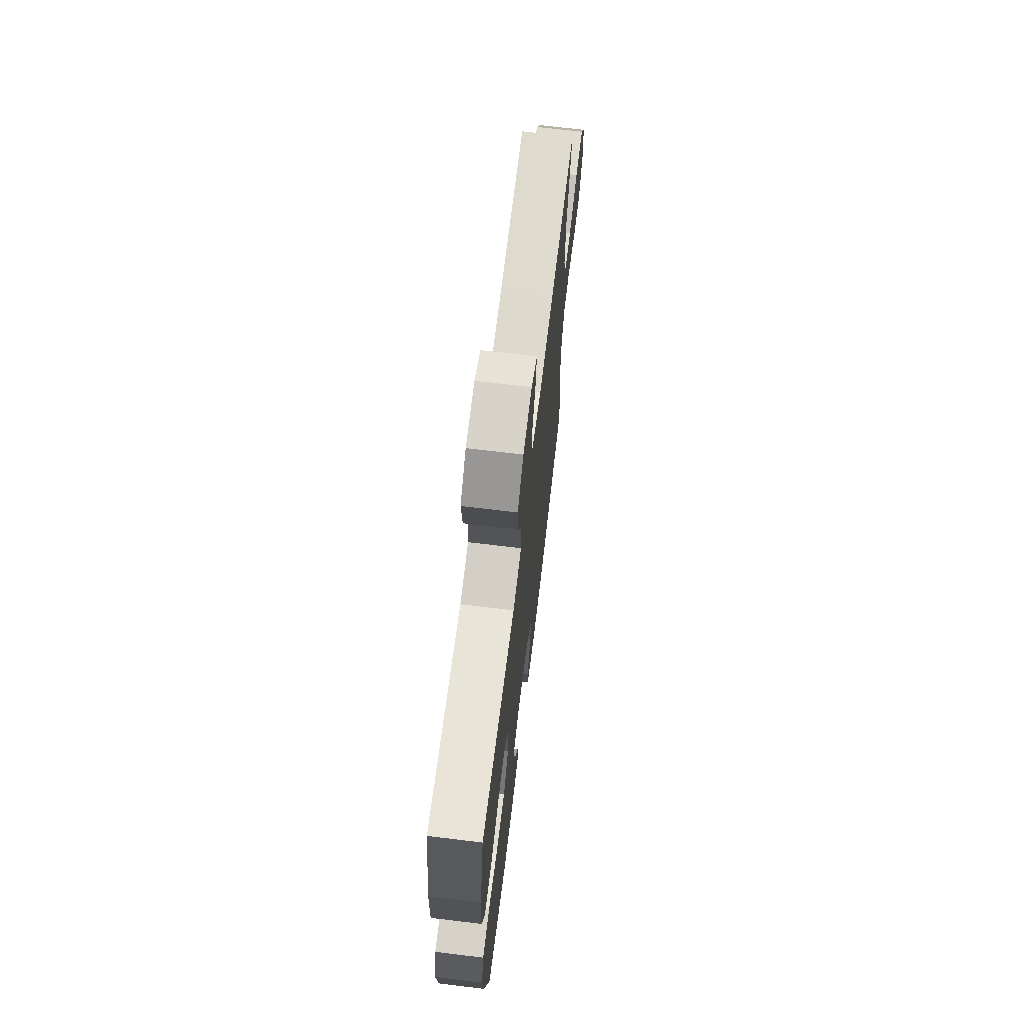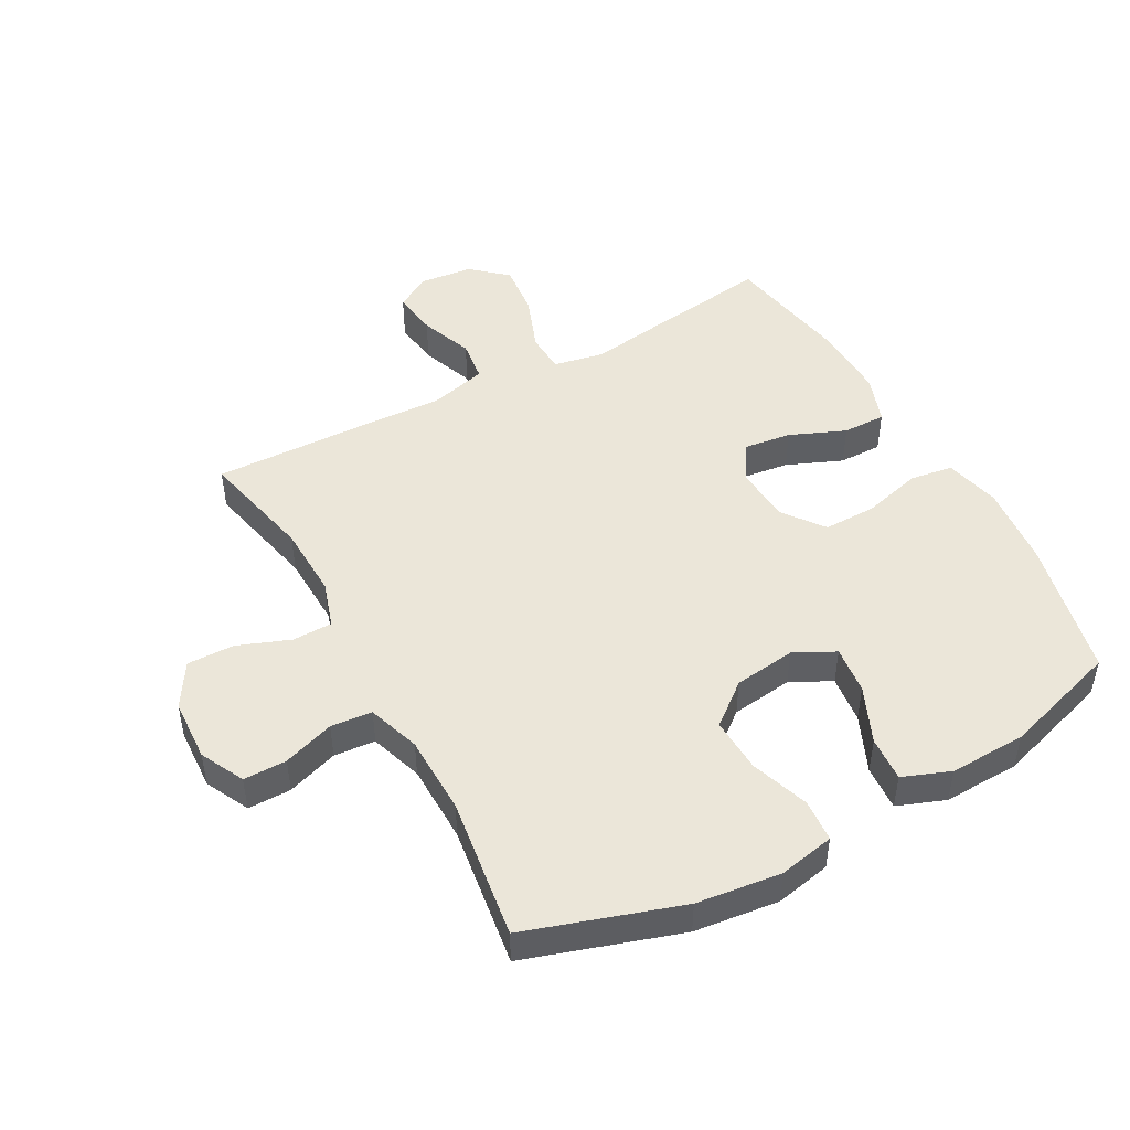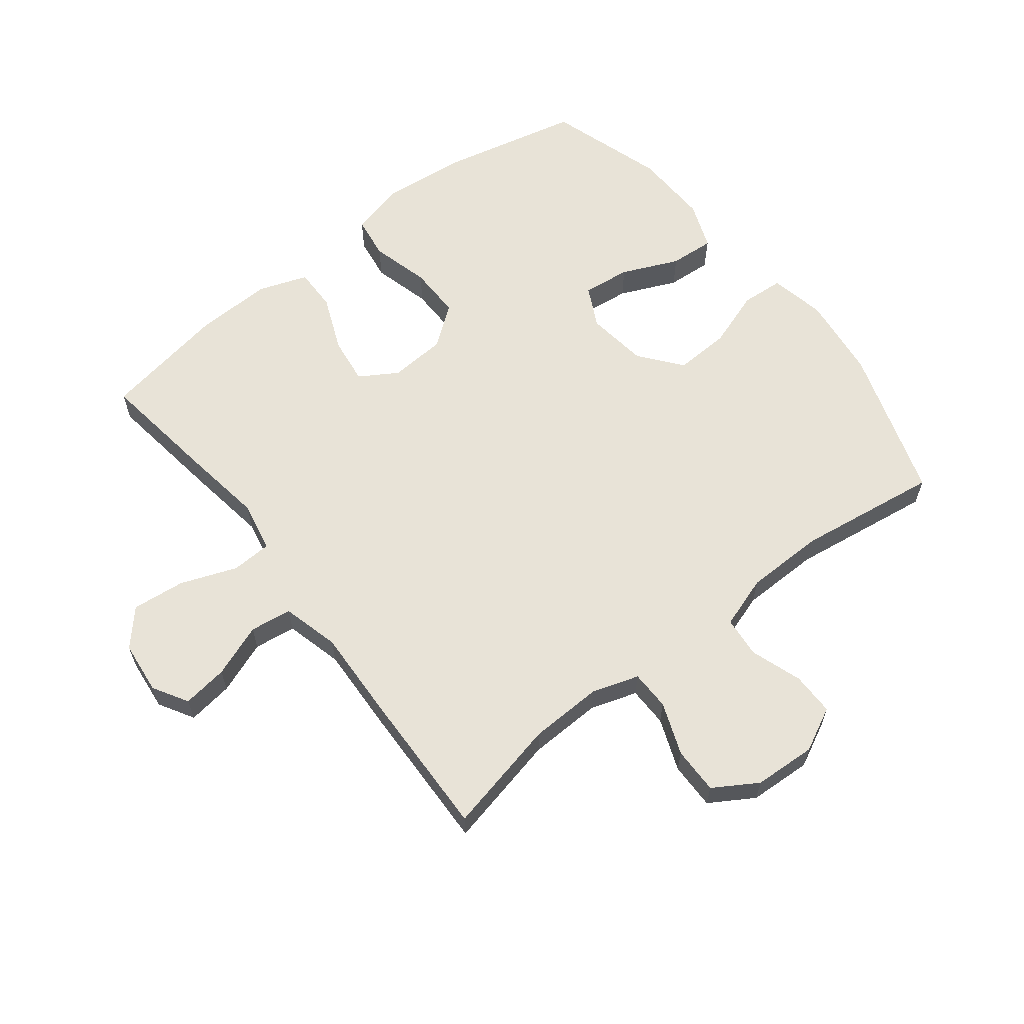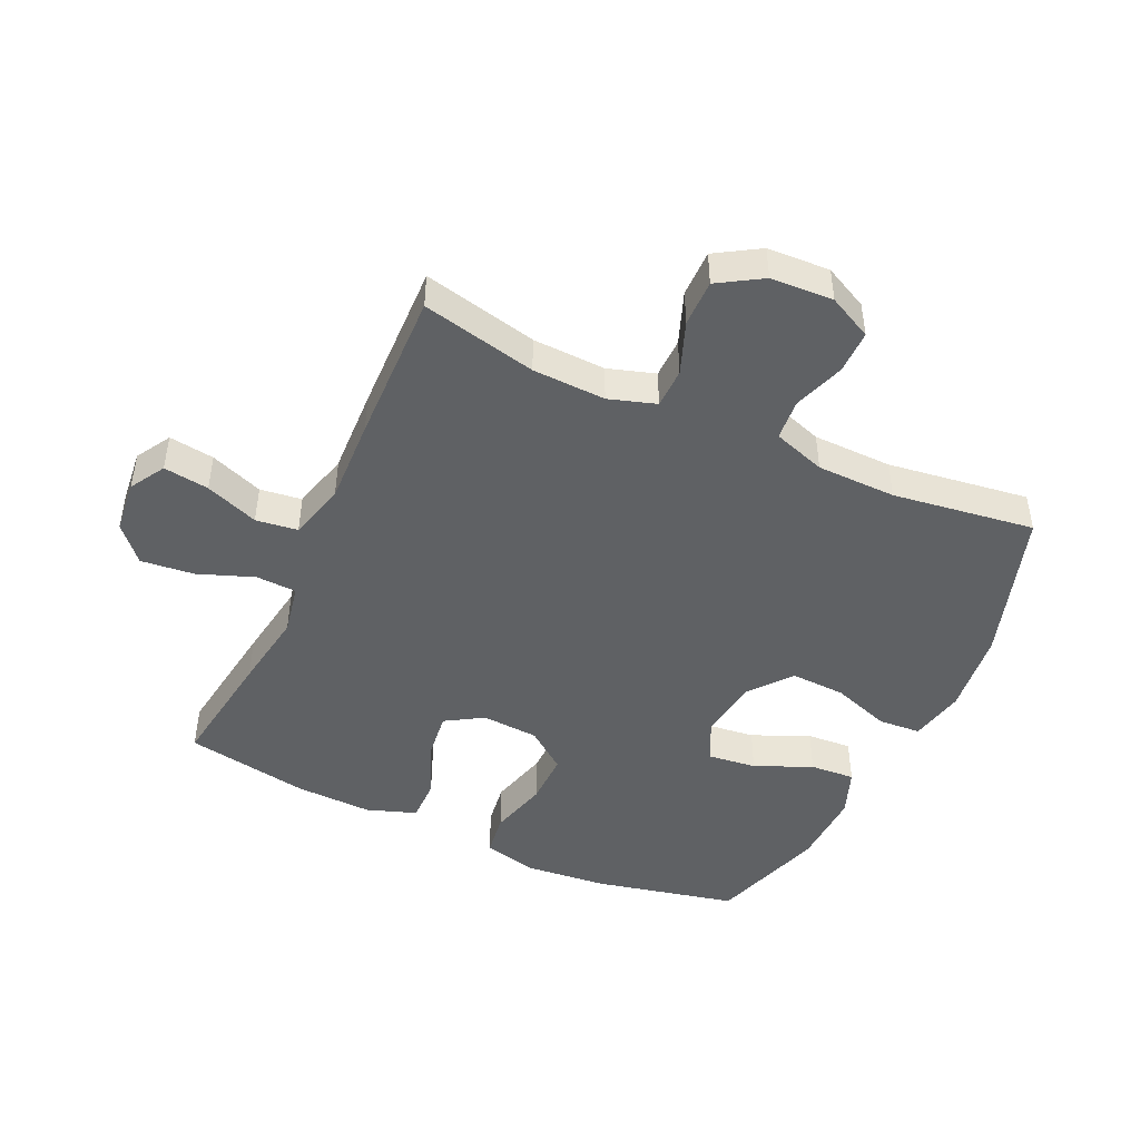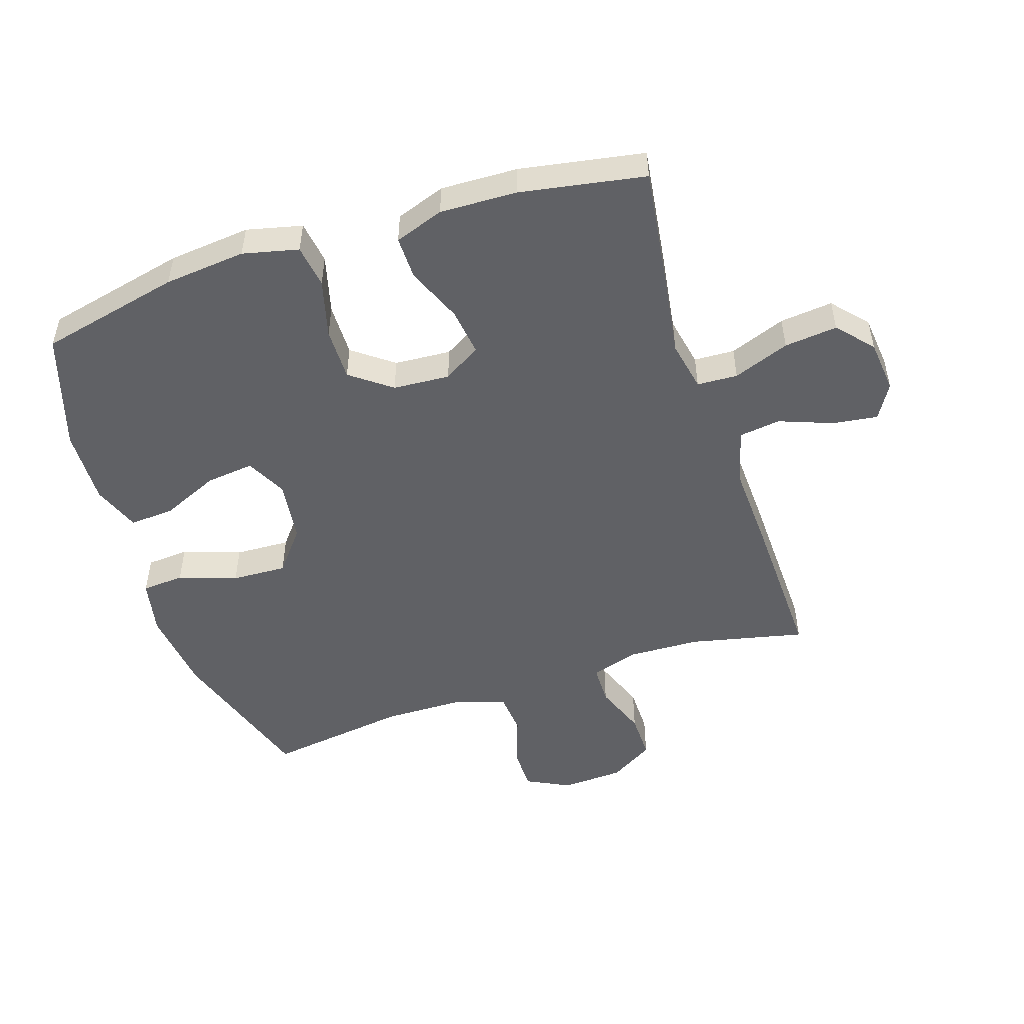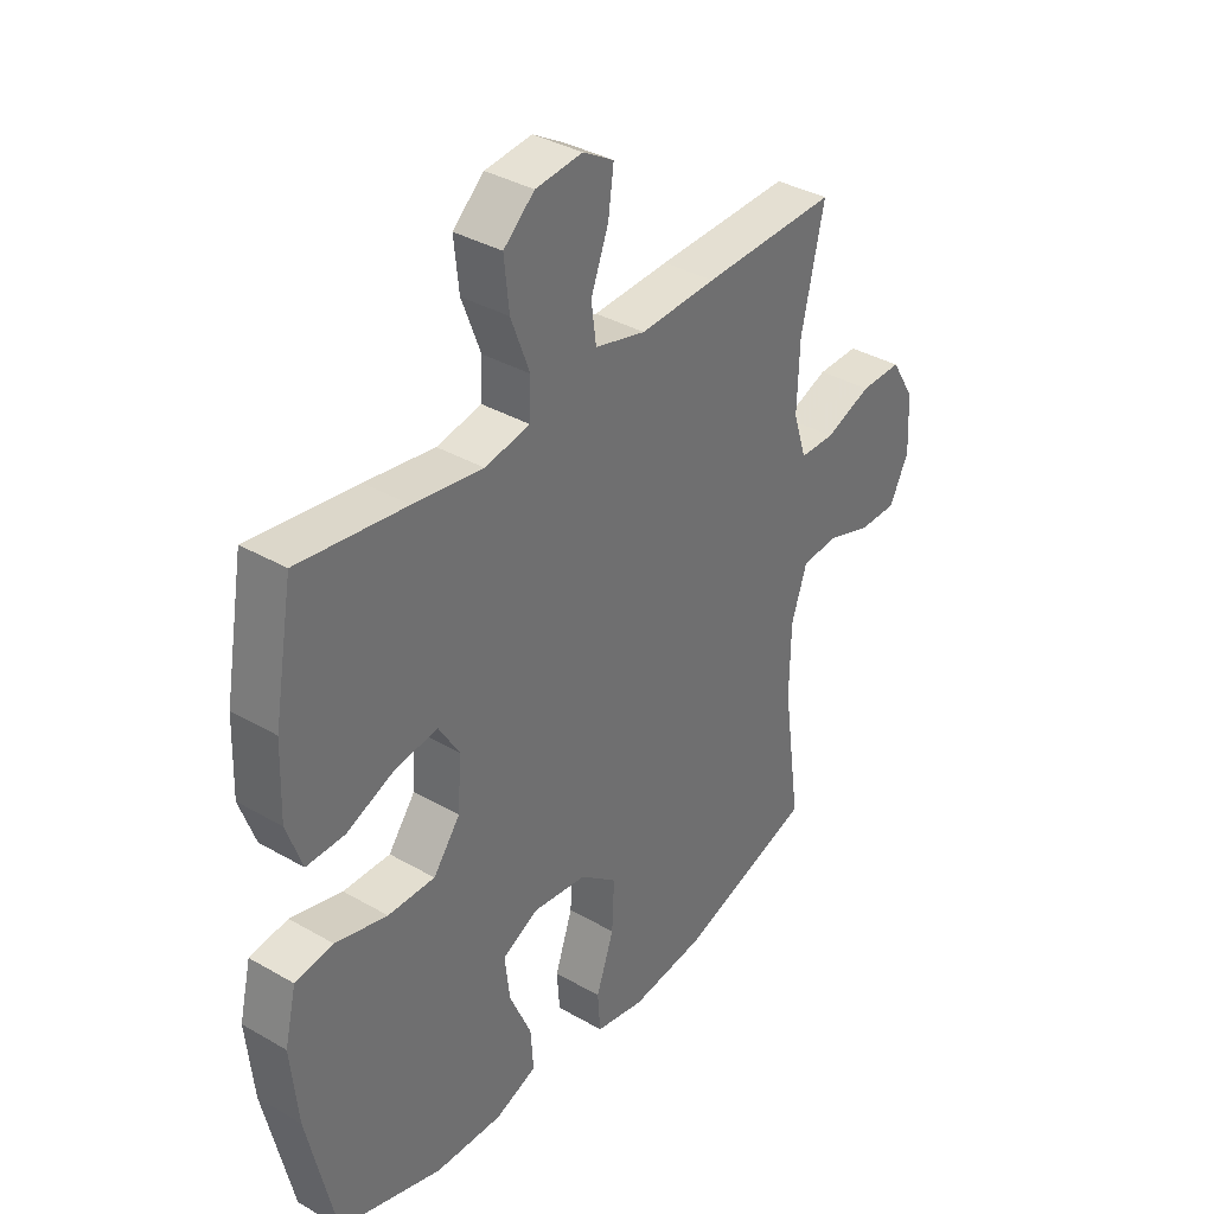
<metadata>
{"format":"obj","ext":"obj","renderer":"f3d","projection":"perspective","resolution":1024,"background":"white","views":[{"elev":69.5,"azim":-83.1,"up":"+Z"},{"elev":47.7,"azim":151.3,"up":"+Y"},{"elev":61.9,"azim":52.1,"up":"+Y"},{"elev":-46.3,"azim":65.1,"up":"+Y"},{"elev":-50.4,"azim":-71.9,"up":"+Y"},{"elev":36.3,"azim":-53.0,"up":"+Z"}]}
</metadata>
<code>
v 0.5 0.07 -0.5
v 0.255 0.07 -0.579
v 0.12 0.07 -0.595
v 0.031 0.07 -0.577
v 0.026 0.07 -0.509
v 0.058 0.07 -0.416
v 0.062 0.07 -0.328
v -0.005 0.07 -0.274
v -0.104 0.07 -0.261
v -0.169 0.07 -0.294
v -0.16 0.07 -0.371
v -0.12 0.07 -0.462
v -0.115 0.07 -0.534
v -0.191 0.07 -0.563
v -0.313 0.07 -0.559
v -0.5 0.07 -0.5
v -0.551 0.07 -0.274
v -0.564 0.07 -0.143
v -0.543 0.07 -0.054
v -0.474 0.07 -0.044
v -0.38 0.07 -0.069
v -0.295 0.07 -0.07
v -0.246 0.07 -0.005
v -0.24 0.07 0.086
v -0.277 0.07 0.146
v -0.353 0.07 0.136
v -0.442 0.07 0.099
v -0.511 0.07 0.098
v -0.539 0.07 0.177
v -0.535 0.07 0.301
v -0.5 0.07 0.5
v -0.305 0.07 0.473
v -0.179 0.07 0.454
v -0.098 0.07 0.47
v -0.095 0.07 0.535
v -0.129 0.07 0.625
v -0.138 0.07 0.71
v -0.082 0.07 0.76
v 0.003 0.07 0.769
v 0.059 0.07 0.736
v 0.049 0.07 0.663
v 0.017 0.07 0.578
v 0.026 0.07 0.511
v 0.118 0.07 0.487
v 0.256 0.07 0.493
v 0.5 0.07 0.5
v 0.459 0.07 0.316
v 0.455 0.07 0.199
v 0.479 0.07 0.124
v 0.543 0.07 0.123
v 0.627 0.07 0.155
v 0.702 0.07 0.156
v 0.745 0.07 0.086
v 0.75 0.07 -0.014
v 0.715 0.07 -0.084
v 0.646 0.07 -0.084
v 0.564 0.07 -0.056
v 0.498 0.07 -0.062
v 0.47 0.07 -0.146
v 0.468 0.07 -0.273
v 0.5 0 -0.5
v 0.255 0 -0.579
v 0.12 0 -0.595
v 0.031 0 -0.577
v 0.026 0 -0.509
v 0.058 0 -0.416
v 0.062 0 -0.328
v -0.005 0 -0.274
v -0.104 0 -0.261
v -0.169 0 -0.294
v -0.16 0 -0.371
v -0.12 0 -0.462
v -0.115 0 -0.534
v -0.191 0 -0.563
v -0.313 0 -0.559
v -0.5 0 -0.5
v -0.551 0 -0.274
v -0.564 0 -0.143
v -0.543 0 -0.054
v -0.474 0 -0.044
v -0.38 0 -0.069
v -0.295 0 -0.07
v -0.246 0 -0.005
v -0.24 0 0.086
v -0.277 0 0.146
v -0.353 0 0.136
v -0.442 0 0.099
v -0.511 0 0.098
v -0.539 0 0.177
v -0.535 0 0.301
v -0.5 0 0.5
v -0.305 0 0.473
v -0.179 0 0.454
v -0.098 0 0.47
v -0.095 0 0.535
v -0.129 0 0.625
v -0.138 0 0.71
v -0.082 0 0.76
v 0.003 0 0.769
v 0.059 0 0.736
v 0.049 0 0.663
v 0.017 0 0.578
v 0.026 0 0.511
v 0.118 0 0.487
v 0.256 0 0.493
v 0.5 0 0.5
v 0.459 0 0.316
v 0.455 0 0.199
v 0.479 0 0.124
v 0.543 0 0.123
v 0.627 0 0.155
v 0.702 0 0.156
v 0.745 0 0.086
v 0.75 0 -0.014
v 0.715 0 -0.084
v 0.646 0 -0.084
v 0.564 0 -0.056
v 0.498 0 -0.062
v 0.47 0 -0.146
v 0.468 0 -0.273
f 54 55 56 57
f 54 57 58
f 53 54 58
f 50 51 52 53
f 49 50 53 58
f 48 49 58 59
f 44 45 46 47
f 43 44 47 48
f 39 40 41 42
f 37 38 39 42
f 35 36 37 42
f 34 35 42 43
f 30 31 32 33
f 30 33 34
f 26 27 28 29
f 25 26 29 30
f 18 19 20 21
f 18 21 22
f 17 18 22
f 16 17 22
f 15 16 22 23
f 11 12 13 14
f 10 11 14 15
f 3 4 5 6
f 3 6 7
f 60 1 2 3
f 60 3 7
f 59 60 7 8
f 48 59 8 9
f 43 48 9 10
f 25 30 34 43
f 24 25 43
f 23 24 43 10
f 10 15 23
f 117 116 115 114
f 118 117 114
f 118 114 113
f 113 112 111 110
f 118 113 110 109
f 119 118 109 108
f 107 106 105 104
f 108 107 104 103
f 102 101 100 99
f 102 99 98 97
f 102 97 96 95
f 103 102 95 94
f 93 92 91 90
f 94 93 90
f 89 88 87 86
f 90 89 86 85
f 81 80 79 78
f 82 81 78
f 82 78 77
f 82 77 76
f 83 82 76 75
f 74 73 72 71
f 75 74 71 70
f 66 65 64 63
f 67 66 63
f 63 62 61 120
f 67 63 120
f 68 67 120 119
f 69 68 119 108
f 70 69 108 103
f 103 94 90 85
f 103 85 84
f 70 103 84 83
f 83 75 70
f 1 61 62 2
f 2 62 63 3
f 3 63 64 4
f 4 64 65 5
f 5 65 66 6
f 6 66 67 7
f 7 67 68 8
f 8 68 69 9
f 9 69 70 10
f 10 70 71 11
f 11 71 72 12
f 12 72 73 13
f 13 73 74 14
f 14 74 75 15
f 15 75 76 16
f 16 76 77 17
f 17 77 78 18
f 18 78 79 19
f 19 79 80 20
f 20 80 81 21
f 21 81 82 22
f 22 82 83 23
f 23 83 84 24
f 24 84 85 25
f 25 85 86 26
f 26 86 87 27
f 27 87 88 28
f 28 88 89 29
f 29 89 90 30
f 30 90 91 31
f 31 91 92 32
f 32 92 93 33
f 33 93 94 34
f 34 94 95 35
f 35 95 96 36
f 36 96 97 37
f 37 97 98 38
f 38 98 99 39
f 39 99 100 40
f 40 100 101 41
f 41 101 102 42
f 42 102 103 43
f 43 103 104 44
f 44 104 105 45
f 45 105 106 46
f 46 106 107 47
f 47 107 108 48
f 48 108 109 49
f 49 109 110 50
f 50 110 111 51
f 51 111 112 52
f 52 112 113 53
f 53 113 114 54
f 54 114 115 55
f 55 115 116 56
f 56 116 117 57
f 57 117 118 58
f 58 118 119 59
f 59 119 120 60
f 60 120 61 1

</code>
